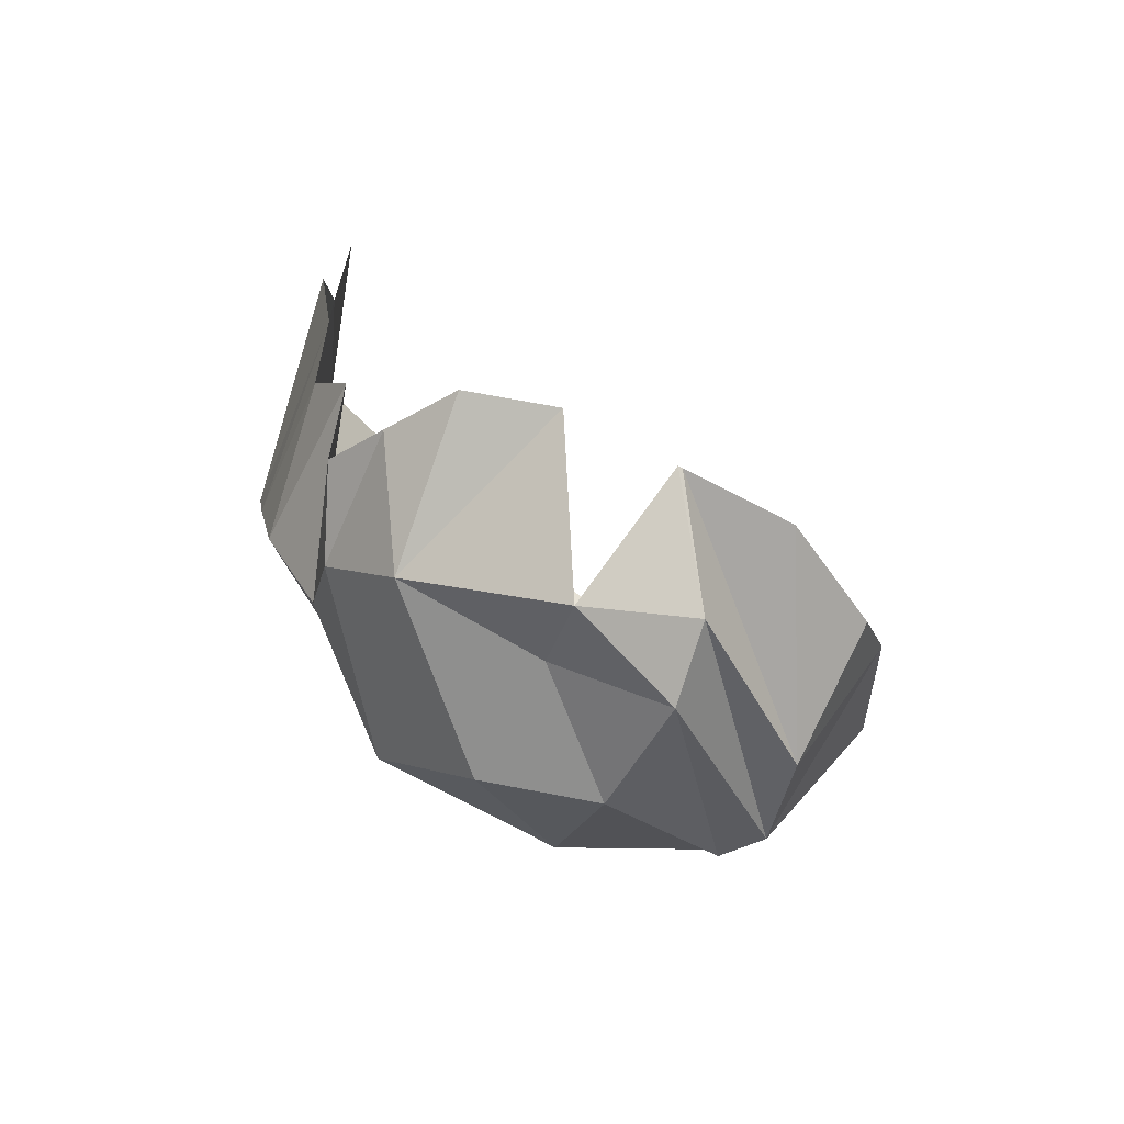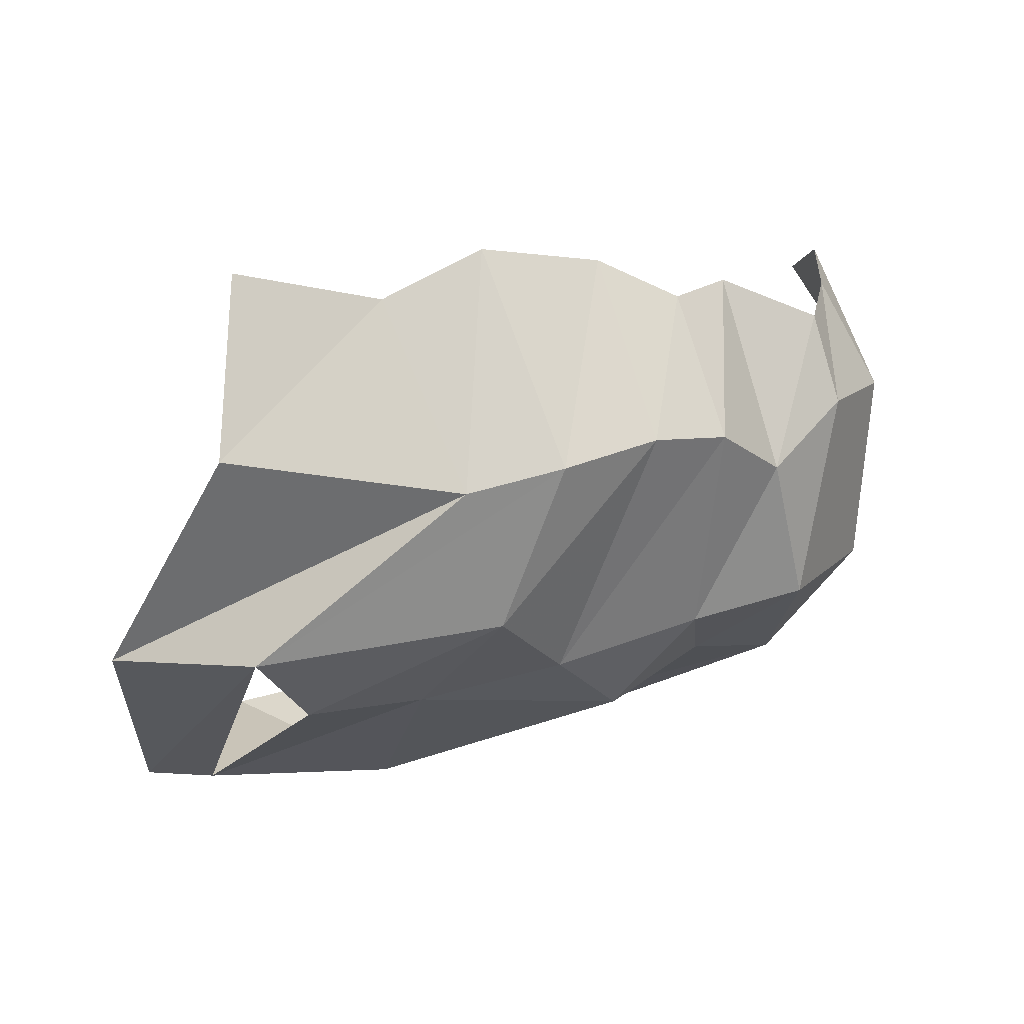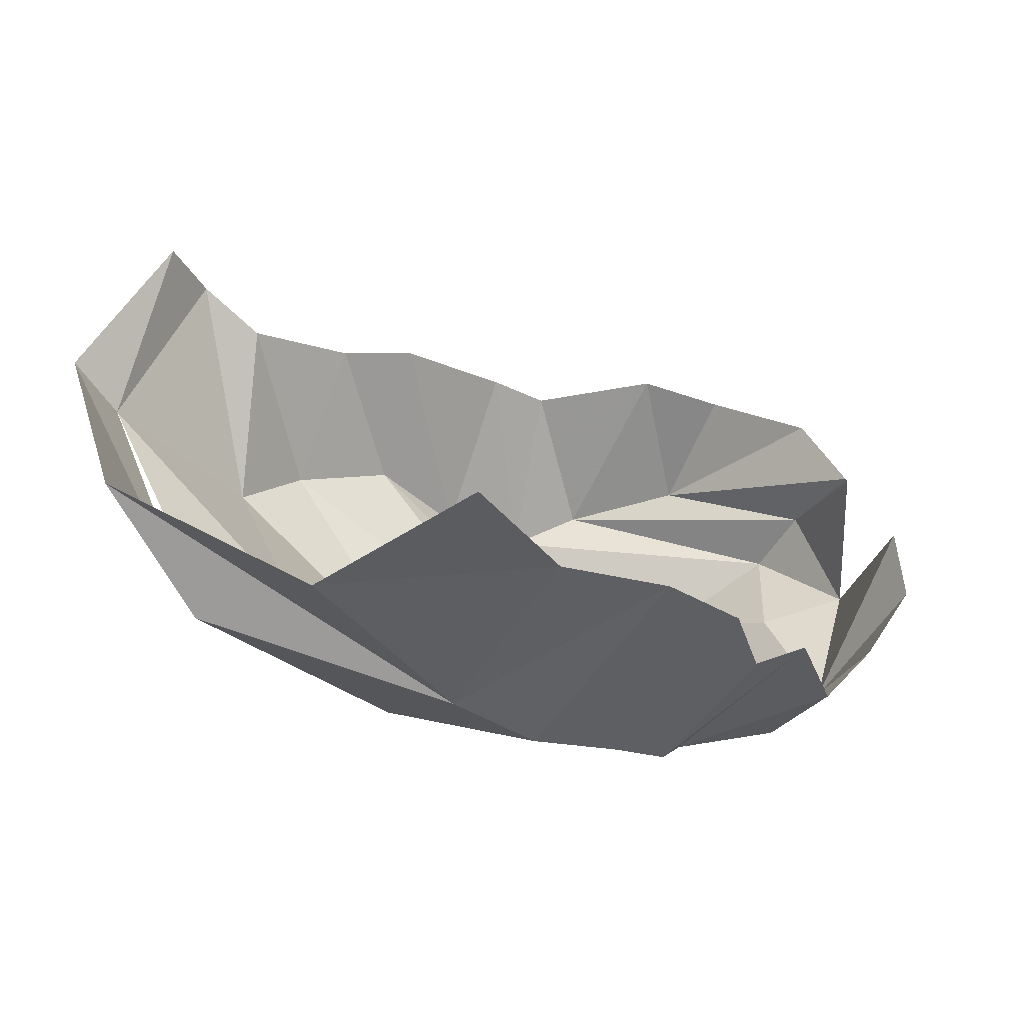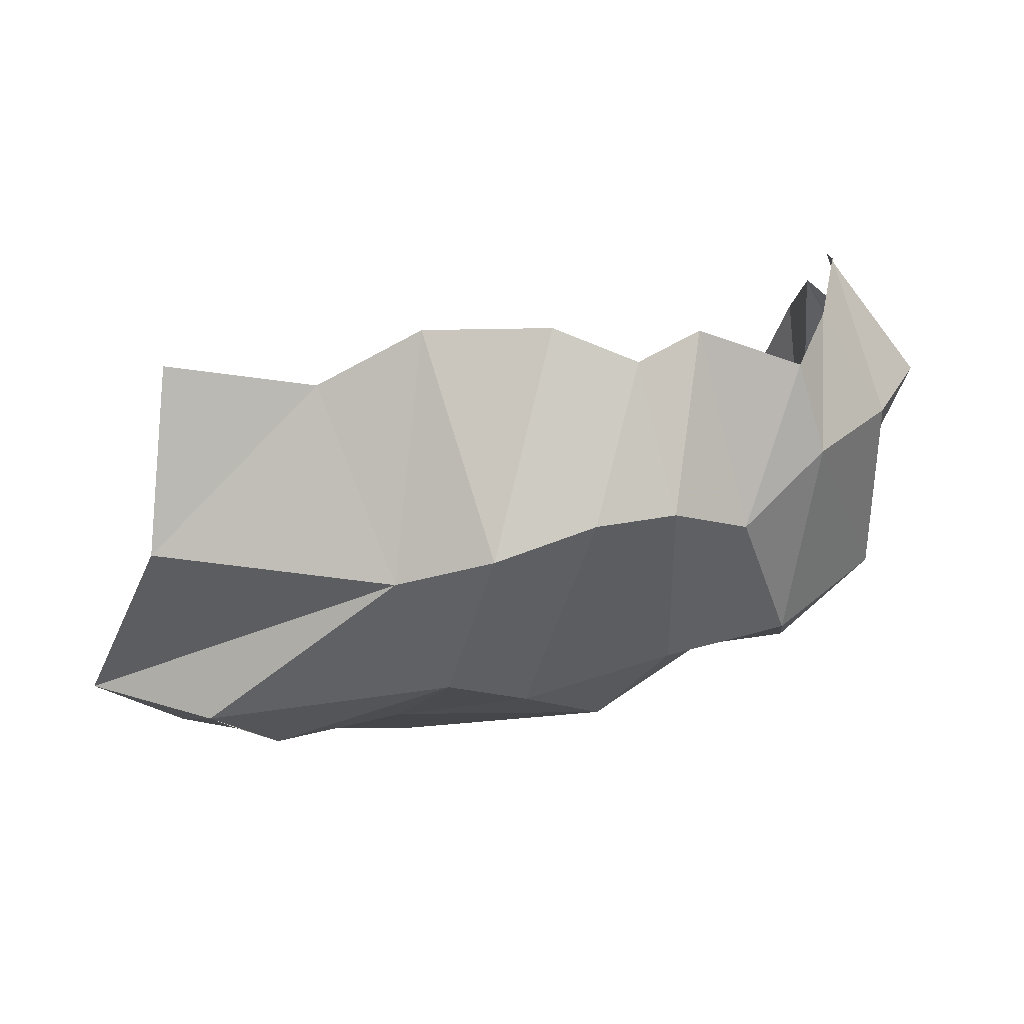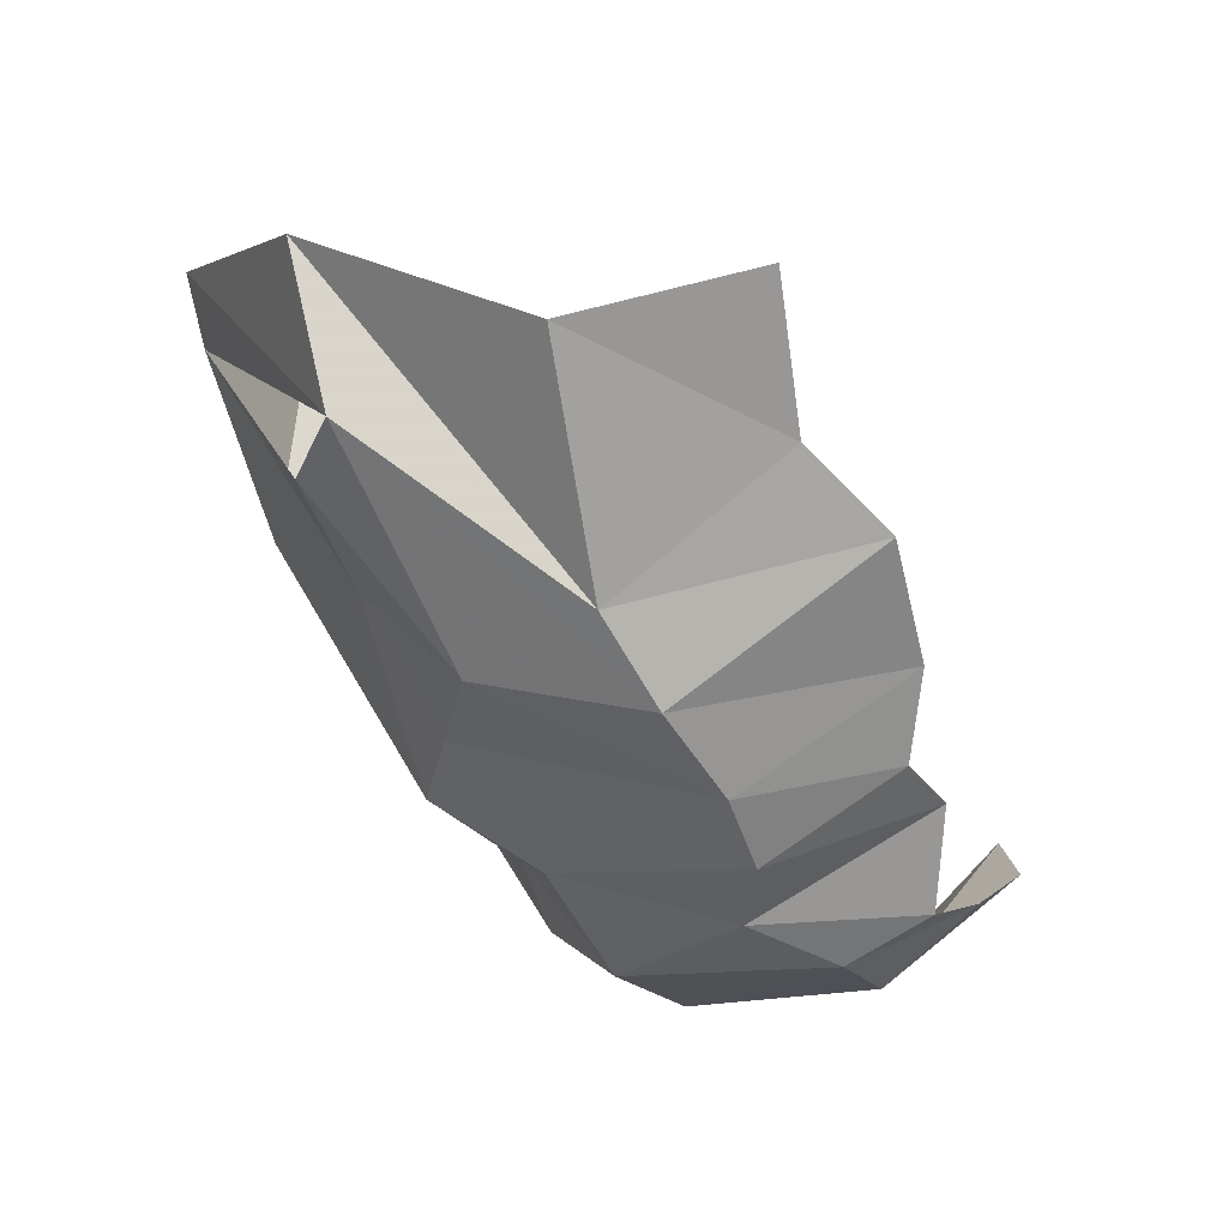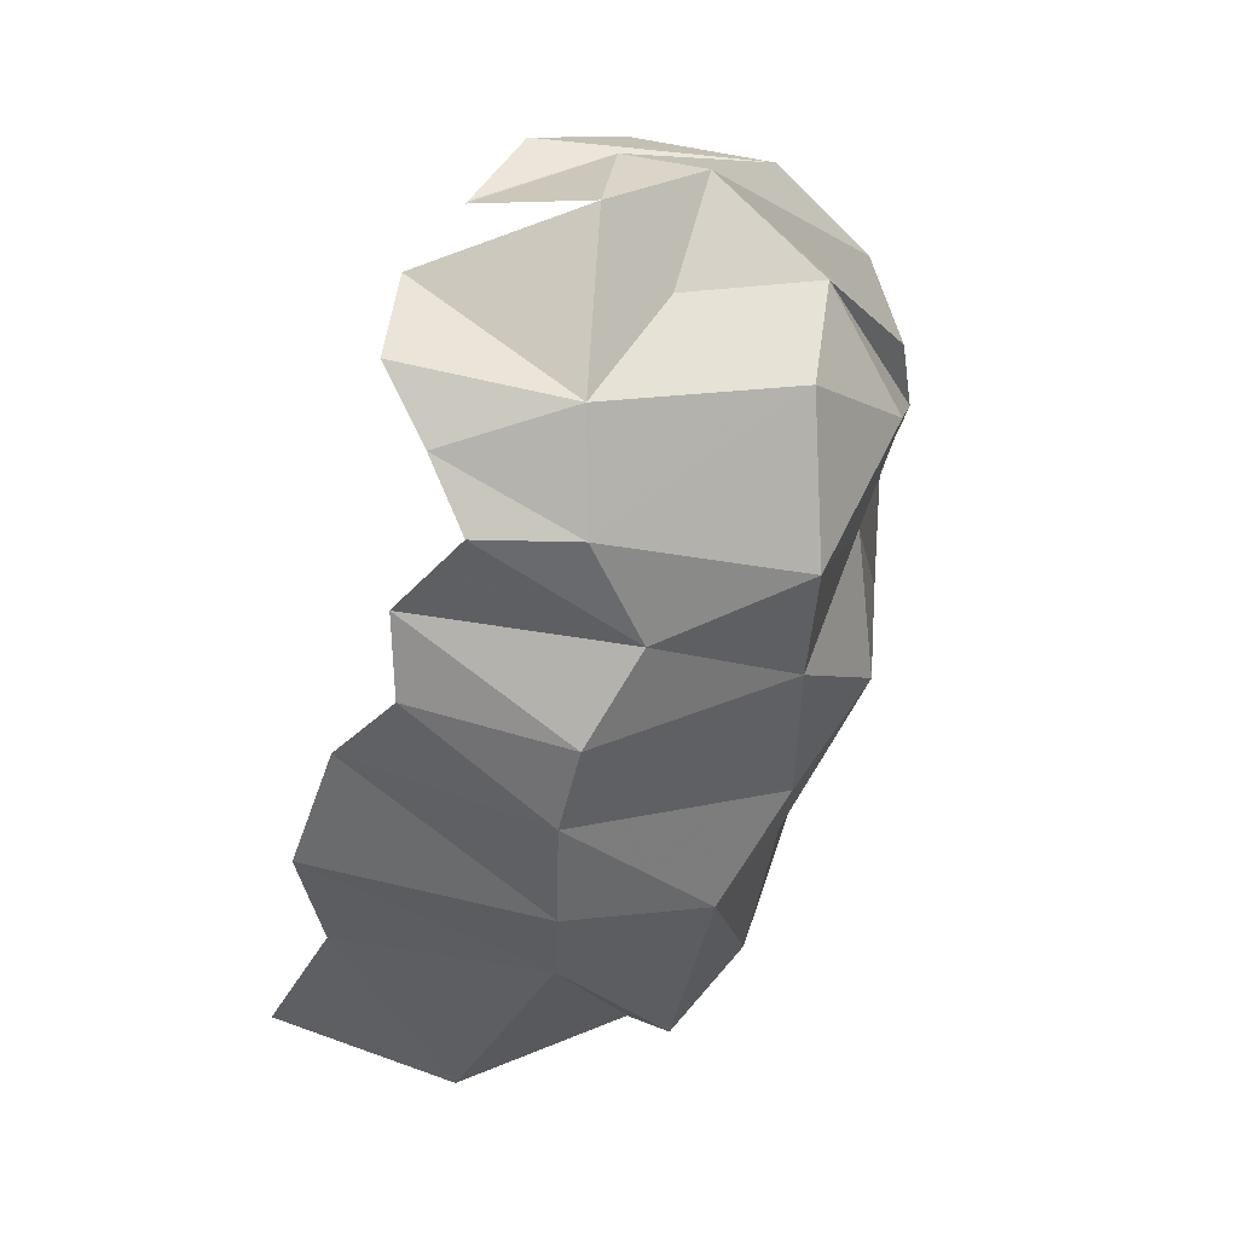
<metadata>
{"format":"obj","ext":"obj","renderer":"f3d","projection":"perspective","resolution":1024,"background":"white","views":[{"elev":22.8,"azim":95.2,"up":"+Z"},{"elev":0.9,"azim":-13.7,"up":"+Z"},{"elev":-35.1,"azim":-51.5,"up":"+Y"},{"elev":17.5,"azim":-1.1,"up":"+Z"},{"elev":-68.9,"azim":-73.5,"up":"+Y"},{"elev":-37.3,"azim":73.1,"up":"+Y"}]}
</metadata>
<code>
v 152 40.6 178
v 185 42 173.2
v 208 44 185
v 236.8 50.6 183.9
v 256 50.8 176
v 270.4 60.2 181
v 293.6 60.4 172.9
v 300.4 72.8 182
v -1 -1 -1
v 304.6 88.2 192
v 148.4 33.2 137.2
v 201.8 32 130.4
v 223.6 30.2 136
v 246.2 35.6 142.4
v 264.2 41 143.3
v 281.6 53.6 136.4
v 299.6 60 152.5
v 316.2 76.8 157.8
v -2 -2 -2
v 306.4 108.2 189.6
v 127.8 67.2 92.8
v 157.8 47.6 92.4
v 213.2 45.6 100.6
v 231.4 64 90
v 265.6 66.4 100
v 293 68.2 106.6
v 316.8 91.6 115.4
v 317.8 105.8 142.2
v 329.8 112.4 159.4
v 305.5 130 178.4
v -3 -3 -3
v 171.8 63.2 79.8
v 200.6 75.6 81.4
v 249.6 81.2 79.2
v 275.8 96.4 91
v 298.4 105.8 90.4
v 318.2 117.4 112
v 325.8 131.2 137.2
v 320.2 136.2 153.4
v 305.5 130.8 178
v 140.2 125.6 59.4
v 155.6 120 58.8
v 199.6 118.4 59.2
v 216.8 132.2 62.6
v 241.6 144.6 70.2
v 266.2 141 73.4
v 284.6 139.4 82.2
v 296.8 149.4 93.8
v 310.4 154.8 118.2
v 304.6 152.6 166.8
v 151.4 159.6 77.8
v 167.6 160.6 73.2
v 182.8 153.4 77.4
v 210.6 161.8 82.6
v 225.8 166.4 92.57
v 251.6 168 101.6
v 267.4 169.4 105.2
v 282 171.6 131.6
v -4 -4 -4
v 297.4 167.6 143.8
g foo
f 1 11 2
f 11 12 2
f 2 12 3
f 12 13 3
f 3 13 4
f 13 14 4
f 4 14 5
f 14 15 5
f 5 15 6
f 15 16 6
f 6 16 7
f 16 17 7
f 7 17 8
f 17 18 8
f 8 18 10
f 18 20 10
f 11 21 12
f 21 22 12
f 12 22 13
f 22 23 13
f 13 23 14
f 23 24 14
f 14 24 15
f 24 25 15
f 15 25 16
f 25 26 16
f 16 26 17
f 26 27 17
f 17 27 18
f 27 28 18
f 18 28 29
f 18 29 20
f 29 20 20
f 21 41 22
f 41 42 22
f 22 32 23
f 32 33 23
f 23 33 24
f 33 34 24
f 24 34 25
f 34 35 25
f 25 35 26
f 35 36 26
f 26 36 27
f 36 37 27
f 27 37 28
f 37 38 28
f 28 38 29
f 38 39 29
f 29 39 30
f 39 40 30
f 32 42 33
f 42 43 33
f 33 43 34
f 43 44 34
f 34 44 35
f 44 45 35
f 35 45 36
f 45 46 36
f 36 46 37
f 46 47 37
f 37 47 38
f 47 48 38
f 38 48 39
f 48 49 39
f 39 49 40
f 49 50 40
f 41 51 42
f 51 52 42
f 42 52 43
f 52 53 43
f 43 53 44
f 53 54 44
f 44 54 45
f 54 55 45
f 45 55 46
f 55 56 46
f 46 56 47
f 56 57 47
f 47 57 48
f 57 58 48
f 48 58 49
f 49 58 60
f 49 60 50
g

</code>
